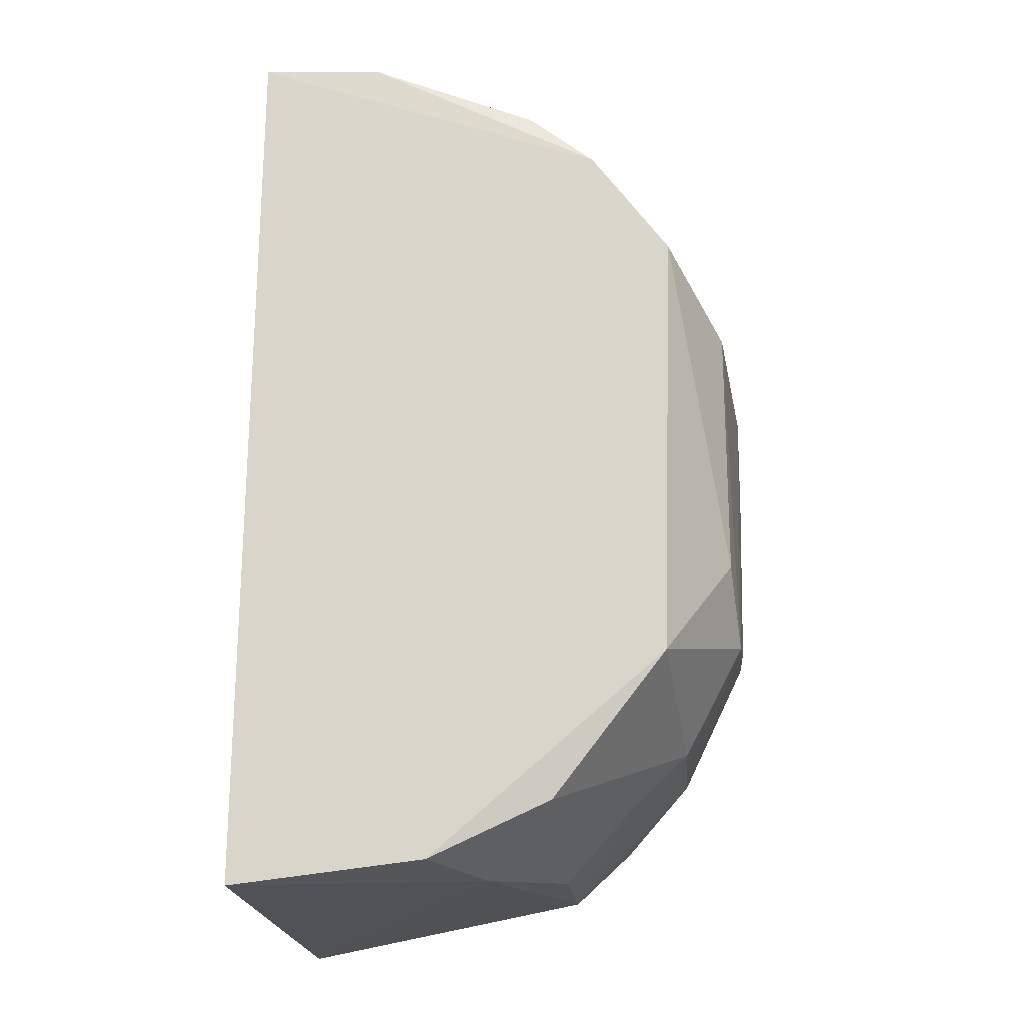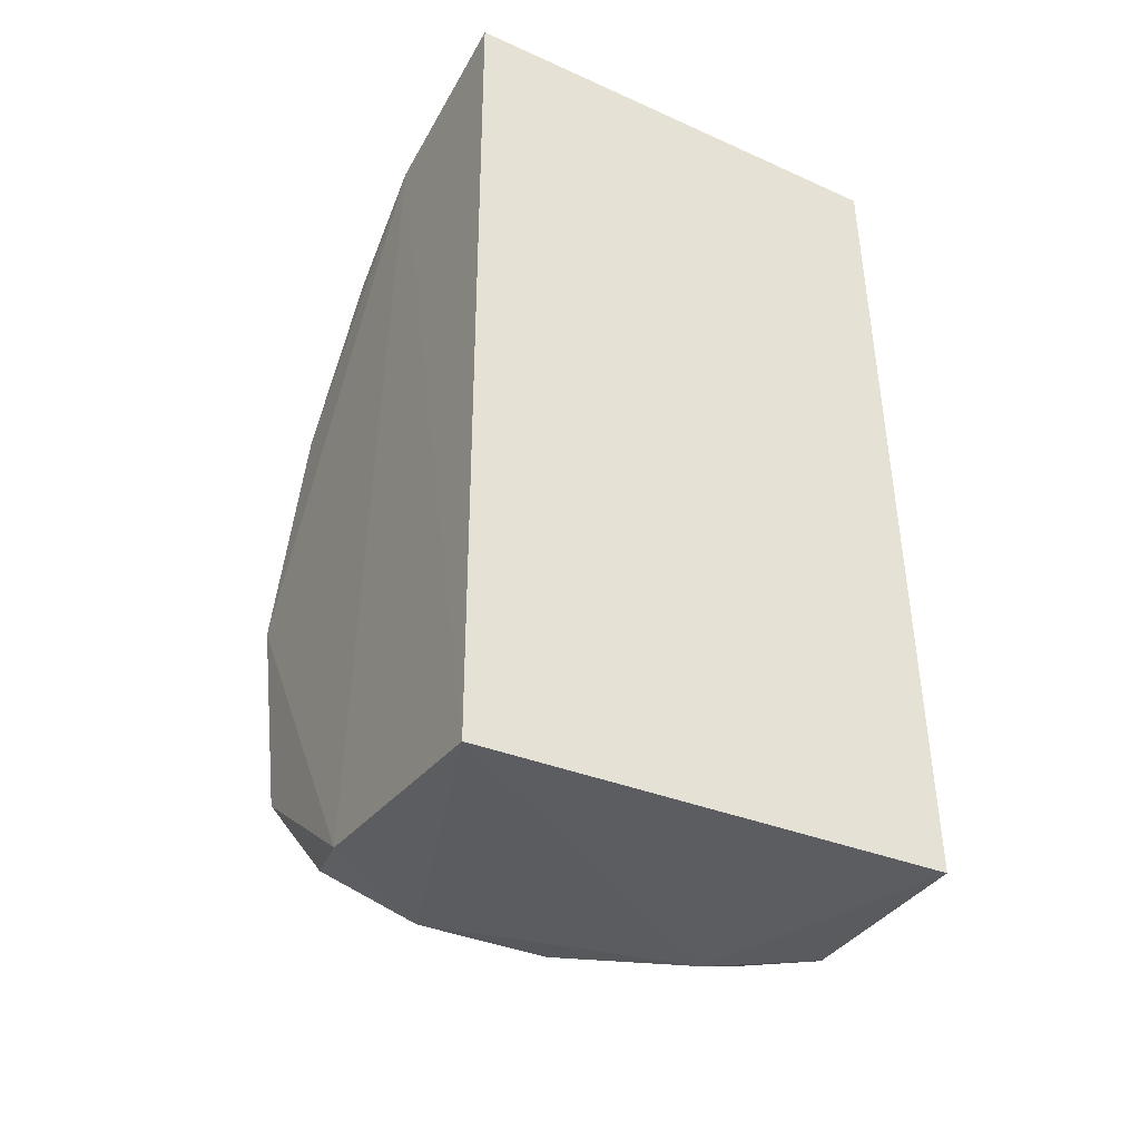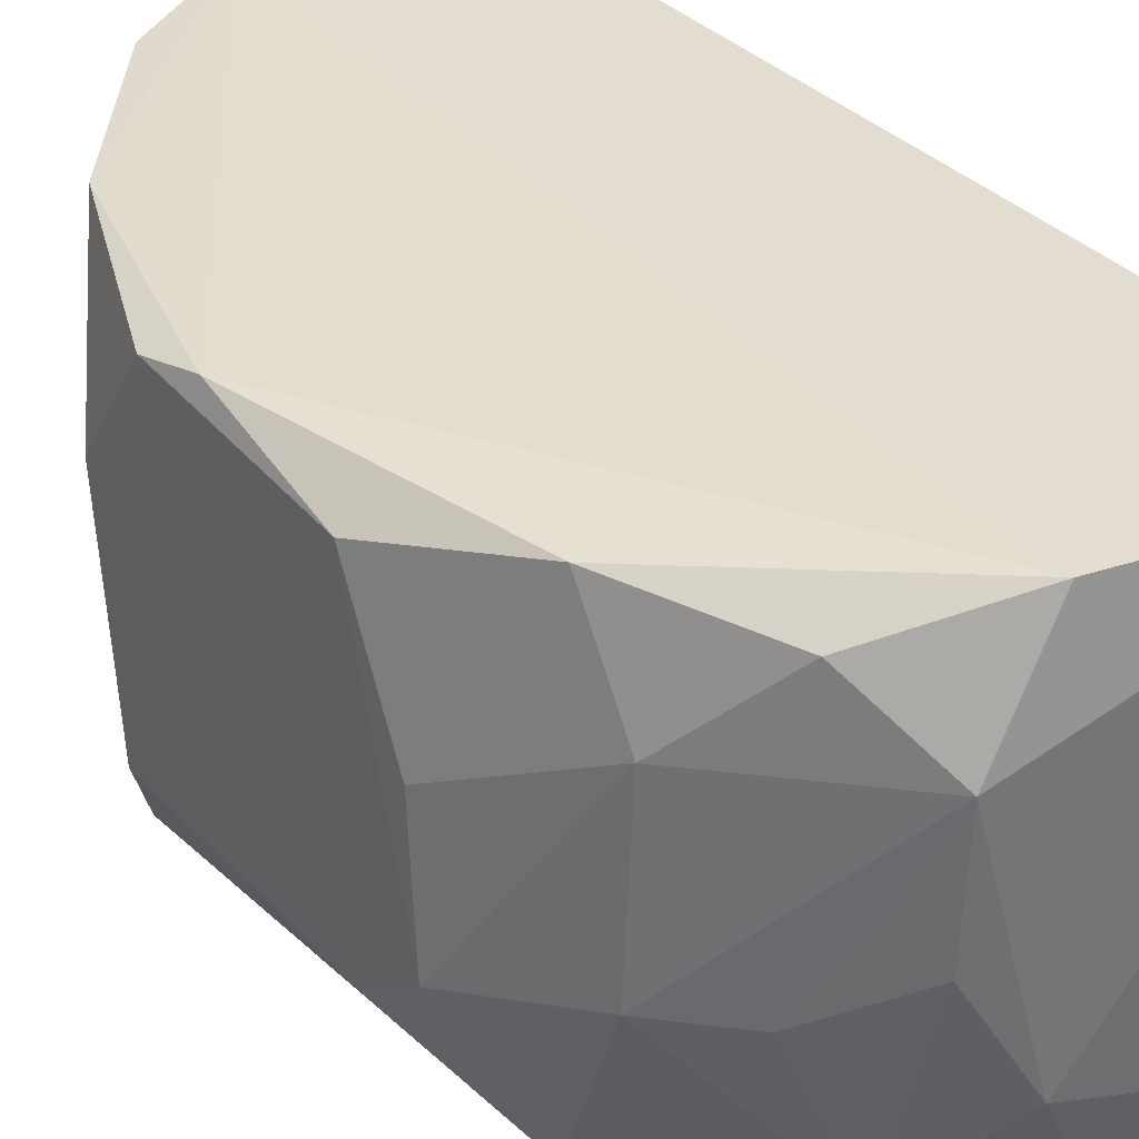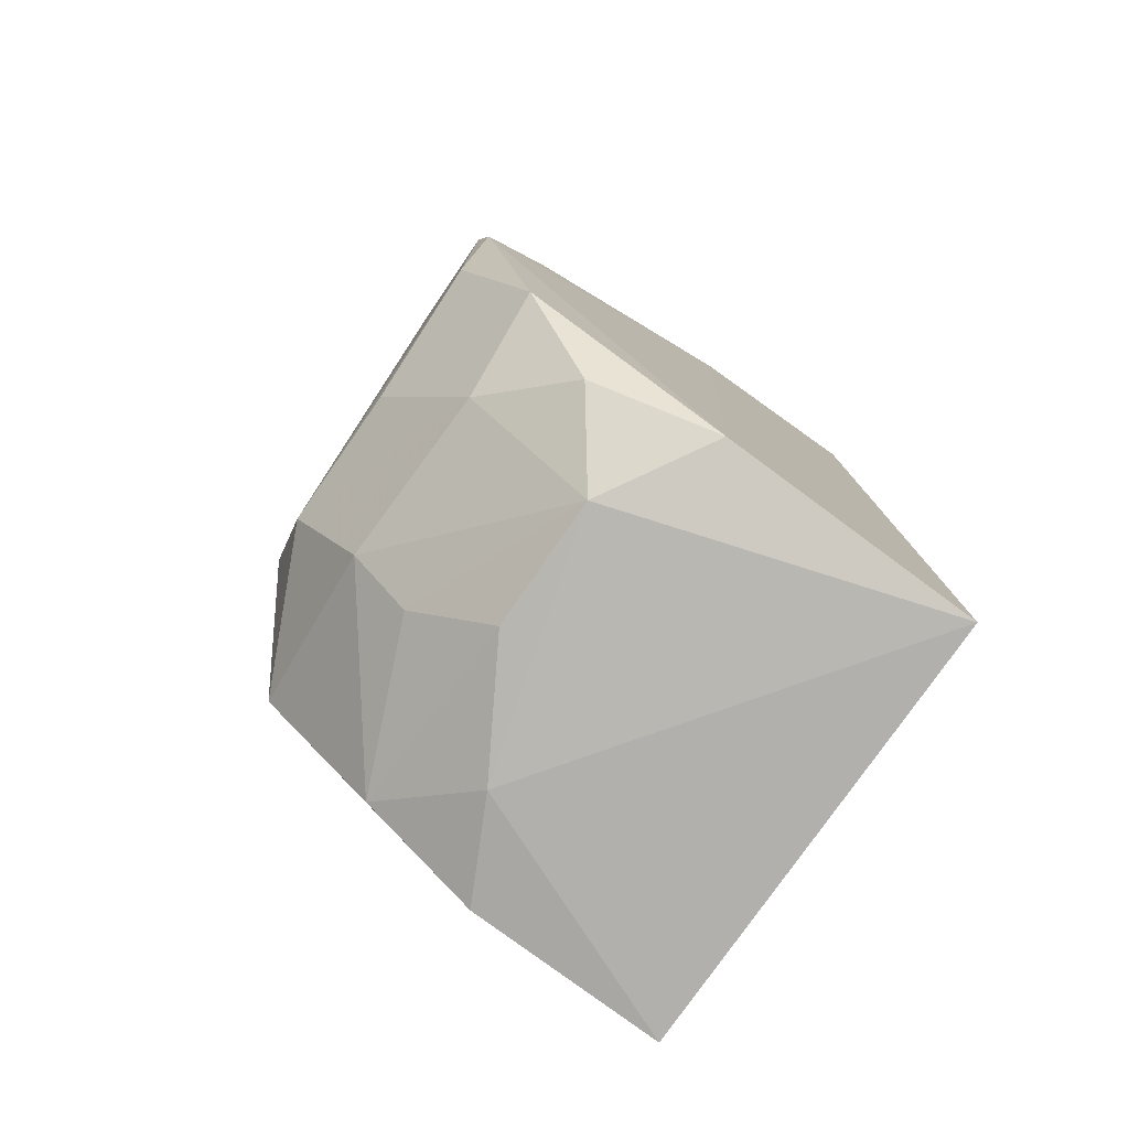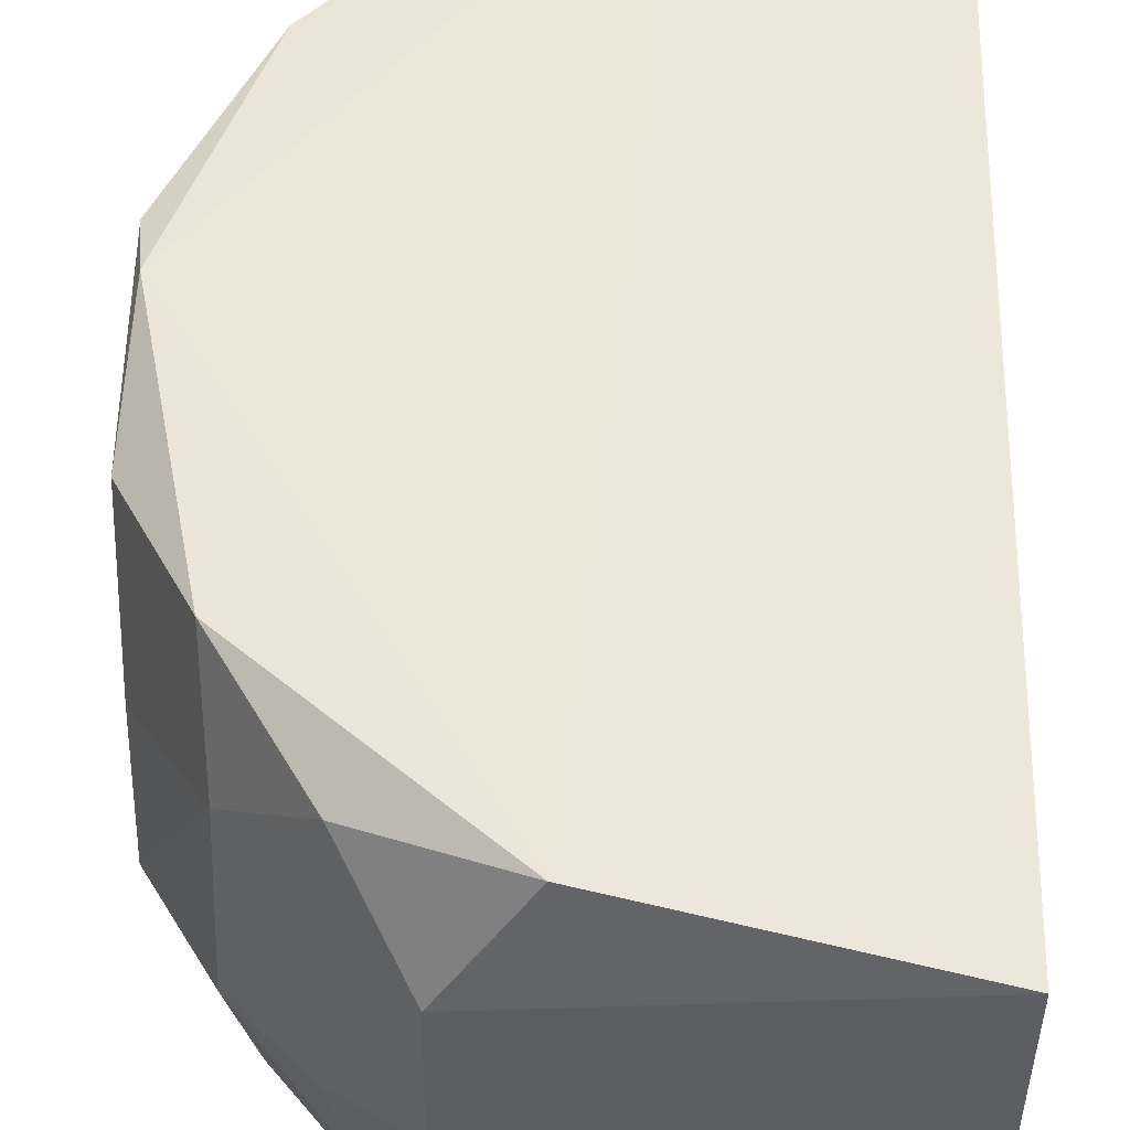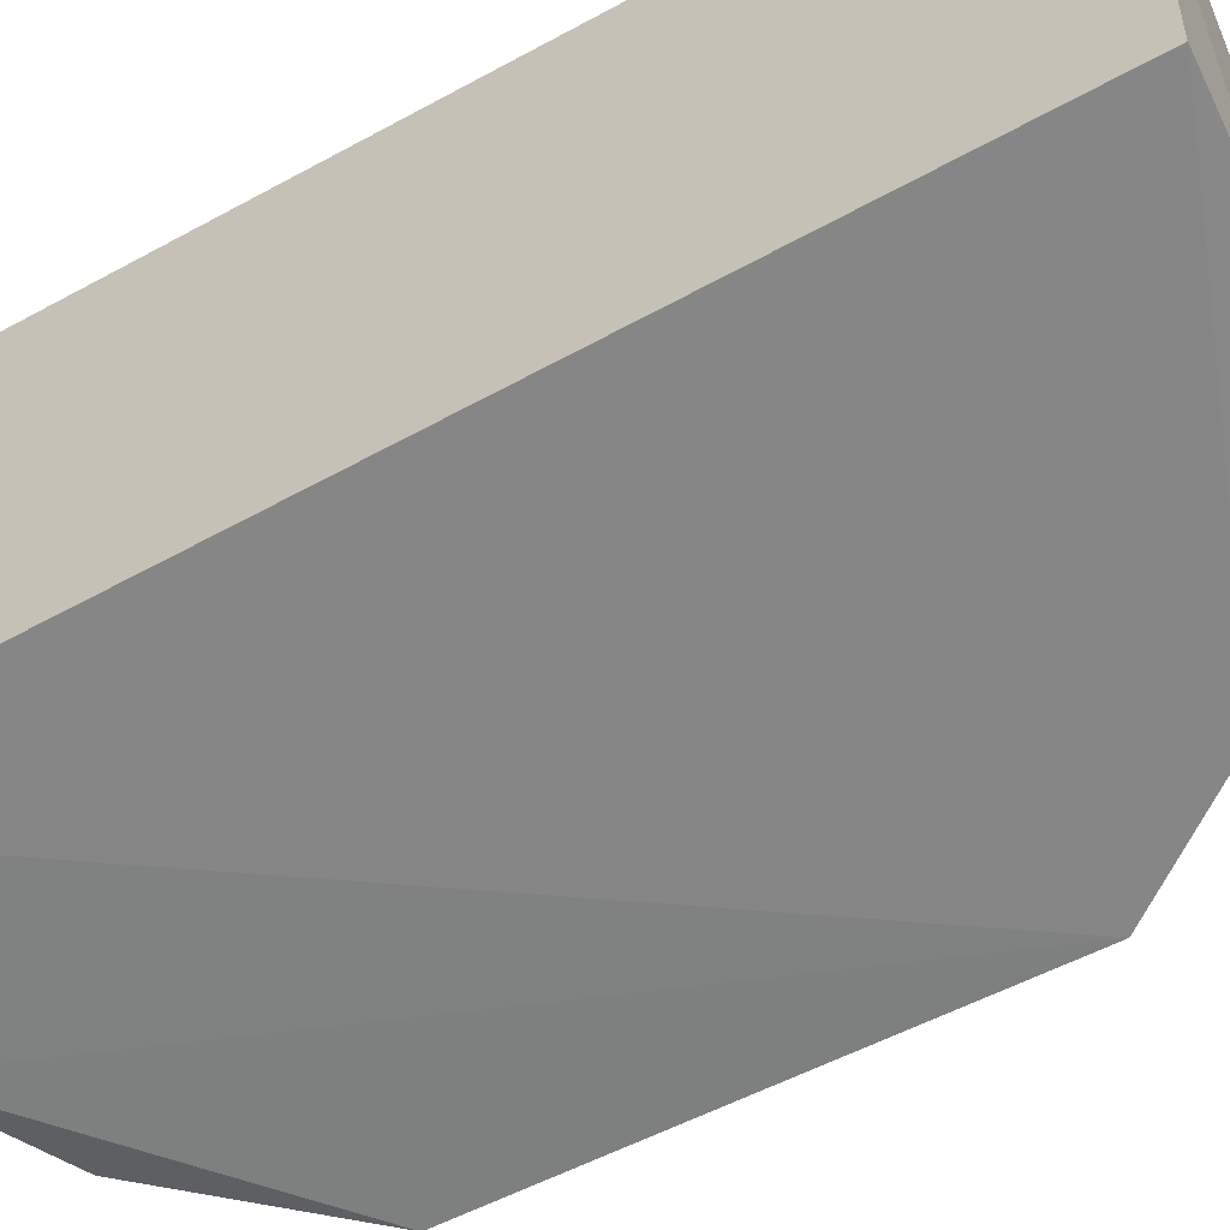
<metadata>
{"format":"obj","ext":"obj","renderer":"f3d","projection":"perspective","resolution":1024,"background":"white","views":[{"elev":-19.1,"azim":-172.7,"up":"+Y"},{"elev":-41.7,"azim":63.4,"up":"+Y"},{"elev":35.8,"azim":-37.5,"up":"+Z"},{"elev":-79.2,"azim":-33.7,"up":"+Y"},{"elev":48.5,"azim":2.2,"up":"+Z"},{"elev":-61.6,"azim":119.5,"up":"+Z"}]}
</metadata>
<code>
v 0.005207 0.019 0.1978
v 0.005557 -0.01904 0.1977
v 0.005022 0.01818 0.1793
v -0.00959 0.01266 0.1792
v -0.01495 0.0004813 0.1983
v 0.005295 -0.01828 0.1794
v -0.004602 0.01752 0.184
v -0.002517 0.01795 0.1981
v -0.01275 0.008286 0.1792
v -0.01017 -0.01442 0.1865
v 1.19e-05 0.01785 0.1794
v -0.004571 -0.0169 0.198
v -0.004662 0.01787 0.1945
v -0.01225 -0.009237 0.1796
v -0.006892 0.01498 0.1796
v -0.01254 -0.01 0.198
v -0.004576 -0.01767 0.1835
v -0.01216 0.01063 0.1835
v -0.01223 0.009714 0.1981
v -0.002648 -0.01739 0.1795
v -0.01511 -0.007697 0.1858
v -0.007261 -0.01725 0.1937
v -0.0153 0.005532 0.1935
v -0.007326 0.01544 0.198
v -0.00756 -0.01507 0.1801
v -0.01485 -0.004754 0.1834
v -0.0151 -0.004957 0.1969
v -0.01265 -0.01205 0.1867
v -0.009432 -0.01457 0.1968
v -0.007338 -0.01711 0.1884
v -0.01482 0.005654 0.1836
v -0.01524 0.00273 0.1978
v -0.015 -0.00721 0.1914
v -0.01232 -0.01205 0.1938
f 1 2 3
f 6 3 2
f 8 2 1
f 9 4 3
f 9 3 6
f 11 1 3
f 11 3 4
f 12 8 5
f 12 2 8
f 13 8 1
f 13 11 7
f 13 1 11
f 15 11 4
f 15 4 7
f 15 7 11
f 16 12 5
f 17 6 2
f 18 13 7
f 18 7 4
f 18 4 9
f 19 5 8
f 20 14 9
f 20 9 6
f 20 6 17
f 22 17 2
f 22 2 12
f 23 19 18
f 24 19 8
f 24 8 13
f 24 13 18
f 24 18 19
f 25 20 17
f 25 14 20
f 26 9 14
f 26 14 21
f 27 16 5
f 28 21 14
f 28 10 22
f 28 25 10
f 28 14 25
f 29 22 12
f 29 12 16
f 30 22 10
f 30 17 22
f 30 25 17
f 30 10 25
f 31 23 18
f 31 18 9
f 31 9 26
f 31 26 21
f 31 21 23
f 32 5 19
f 32 19 23
f 32 27 5
f 32 23 21
f 32 21 27
f 33 27 21
f 34 28 22
f 34 22 29
f 34 29 16
f 34 16 27
f 34 27 33
f 34 33 21
f 34 21 28

</code>
